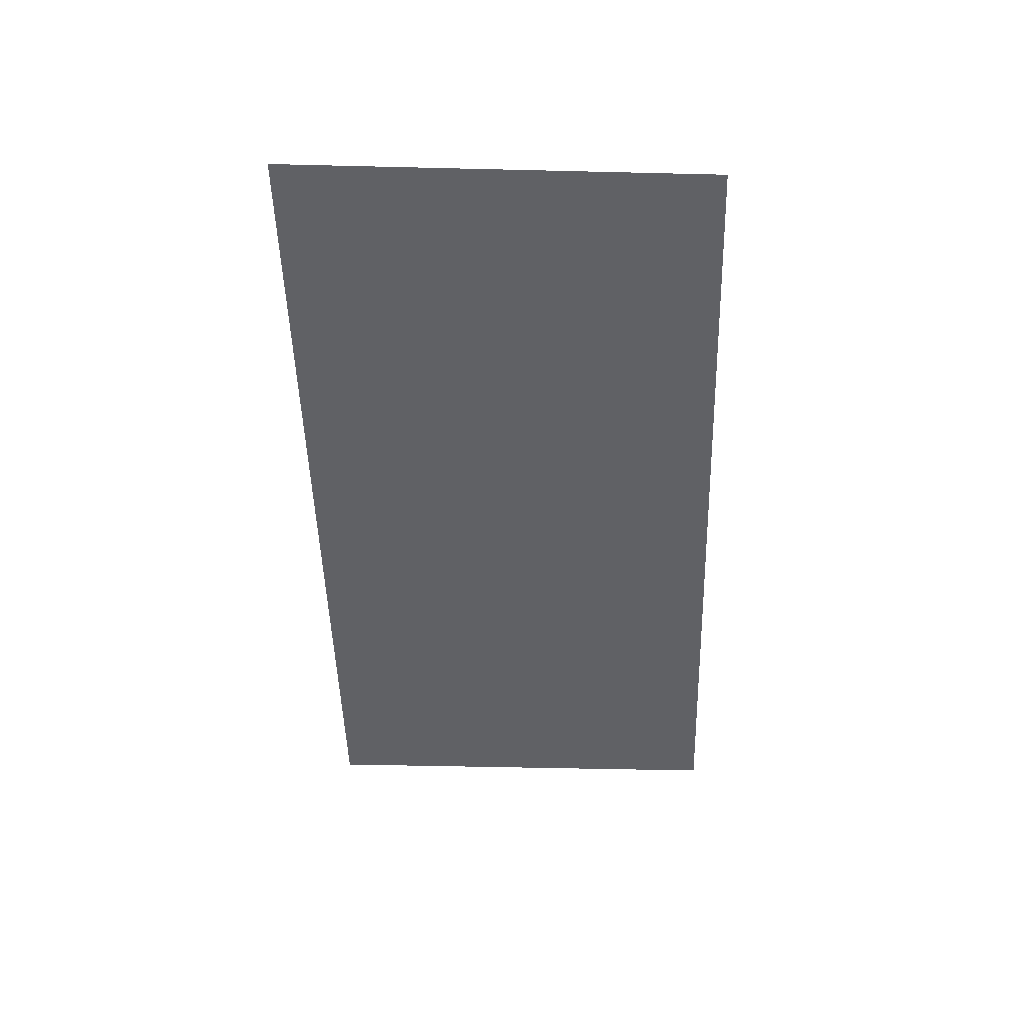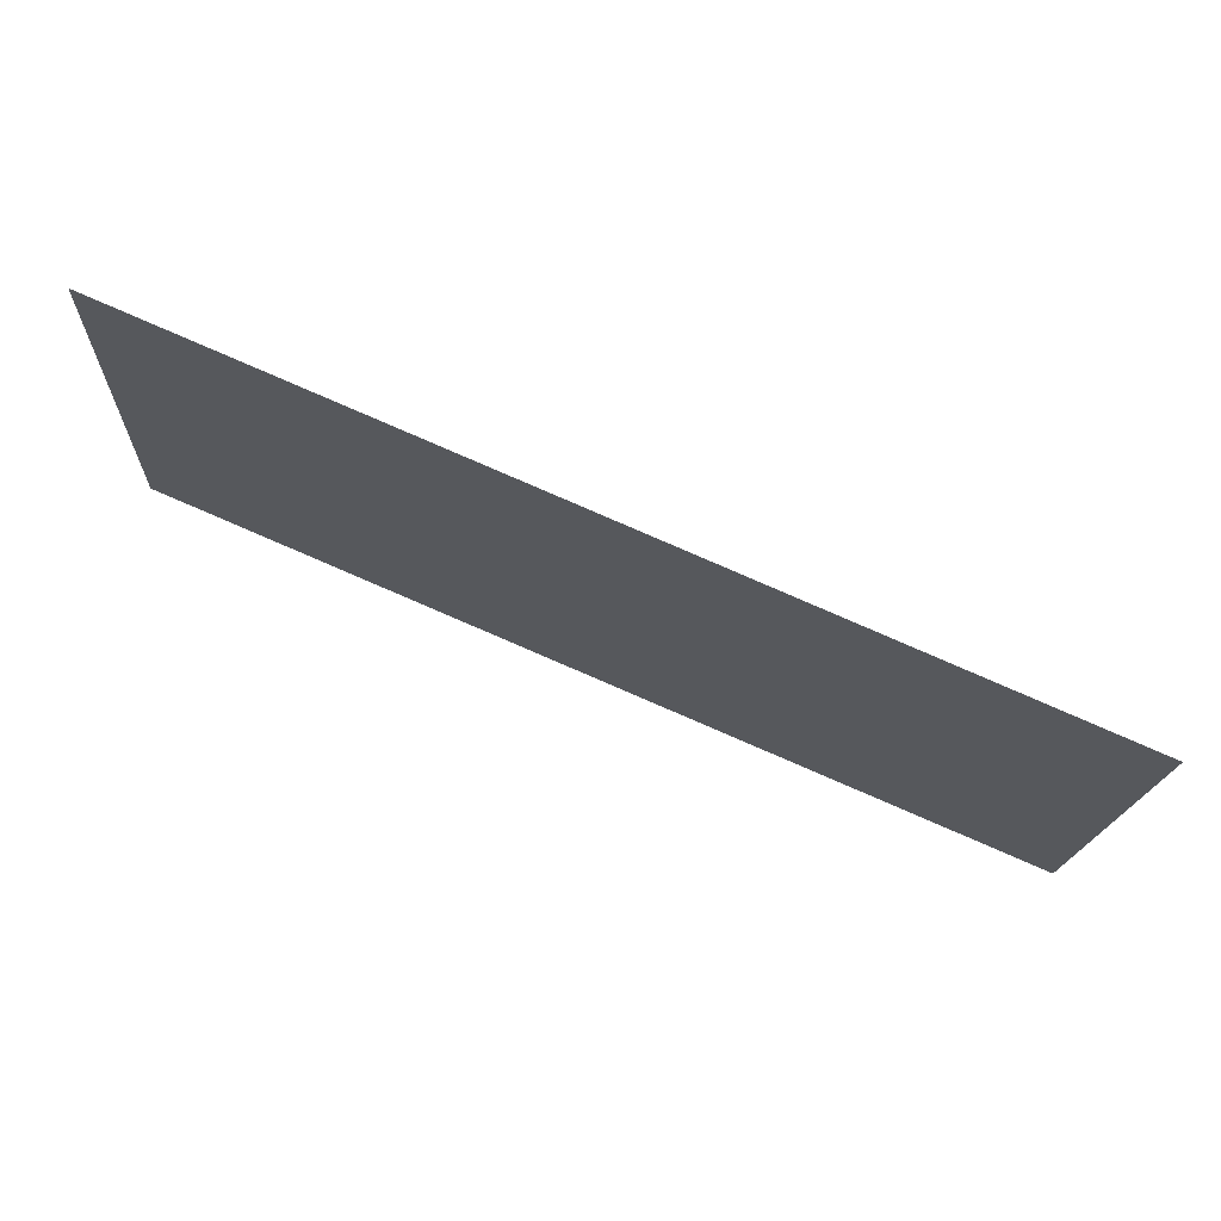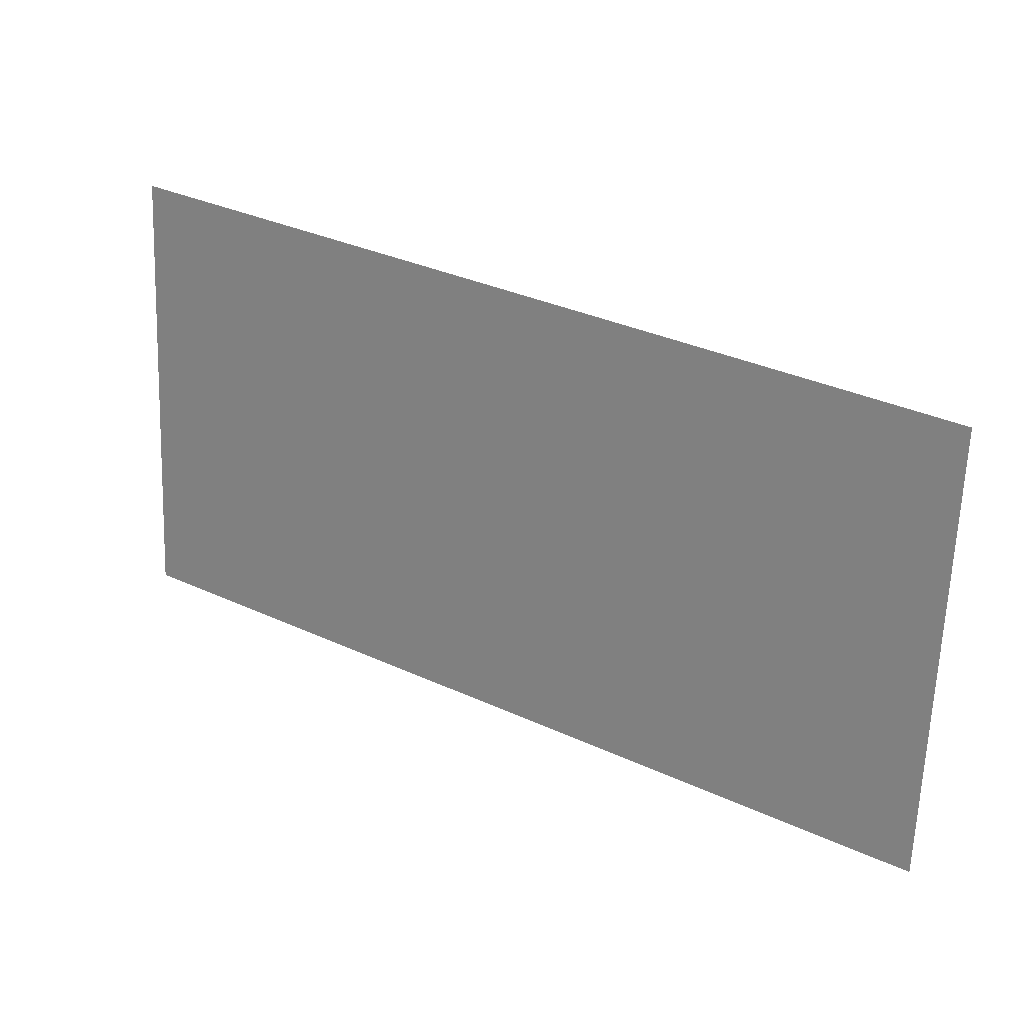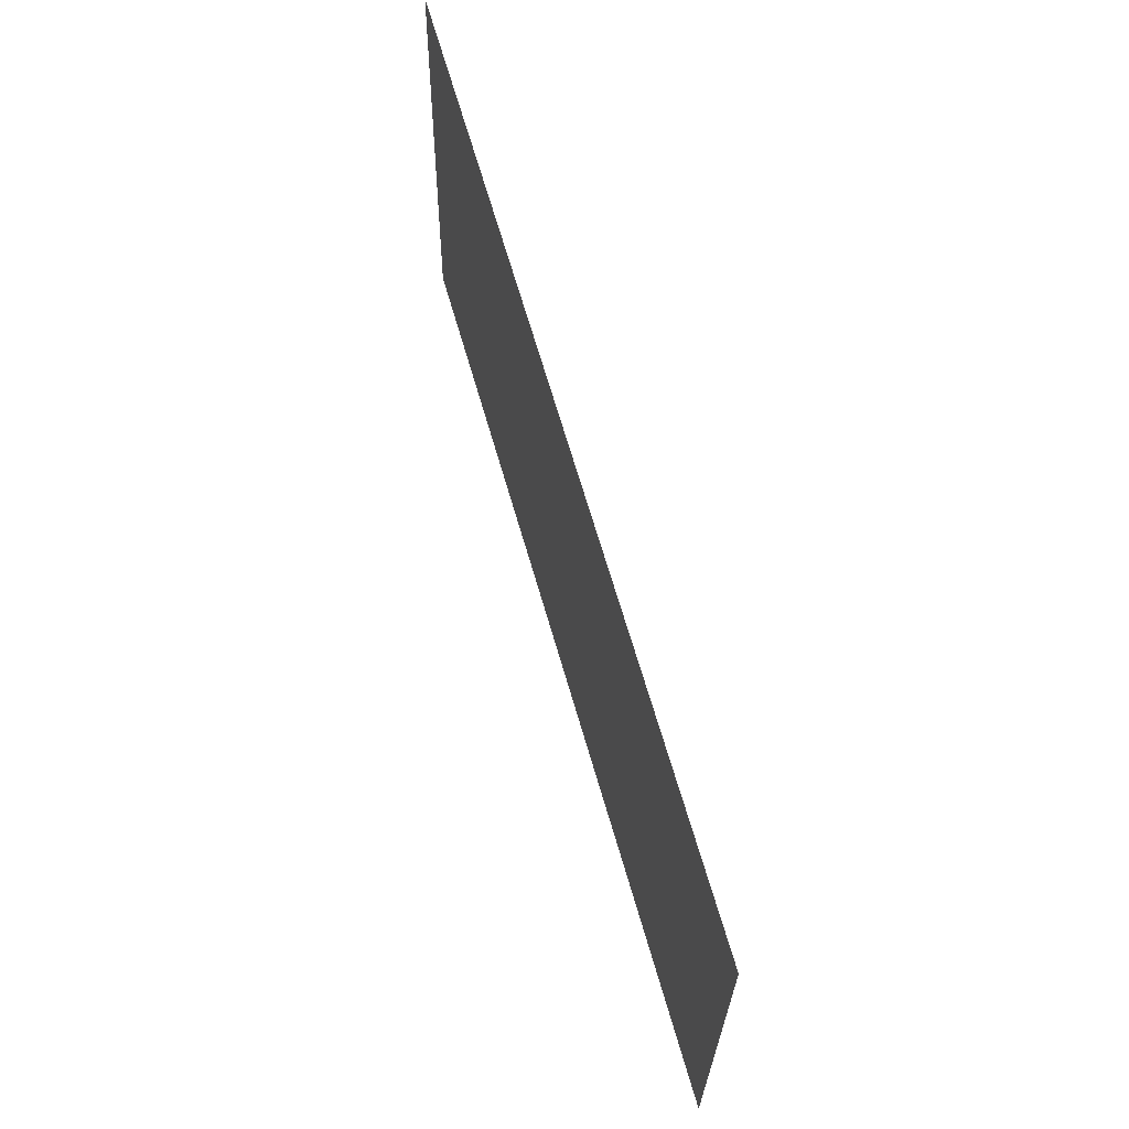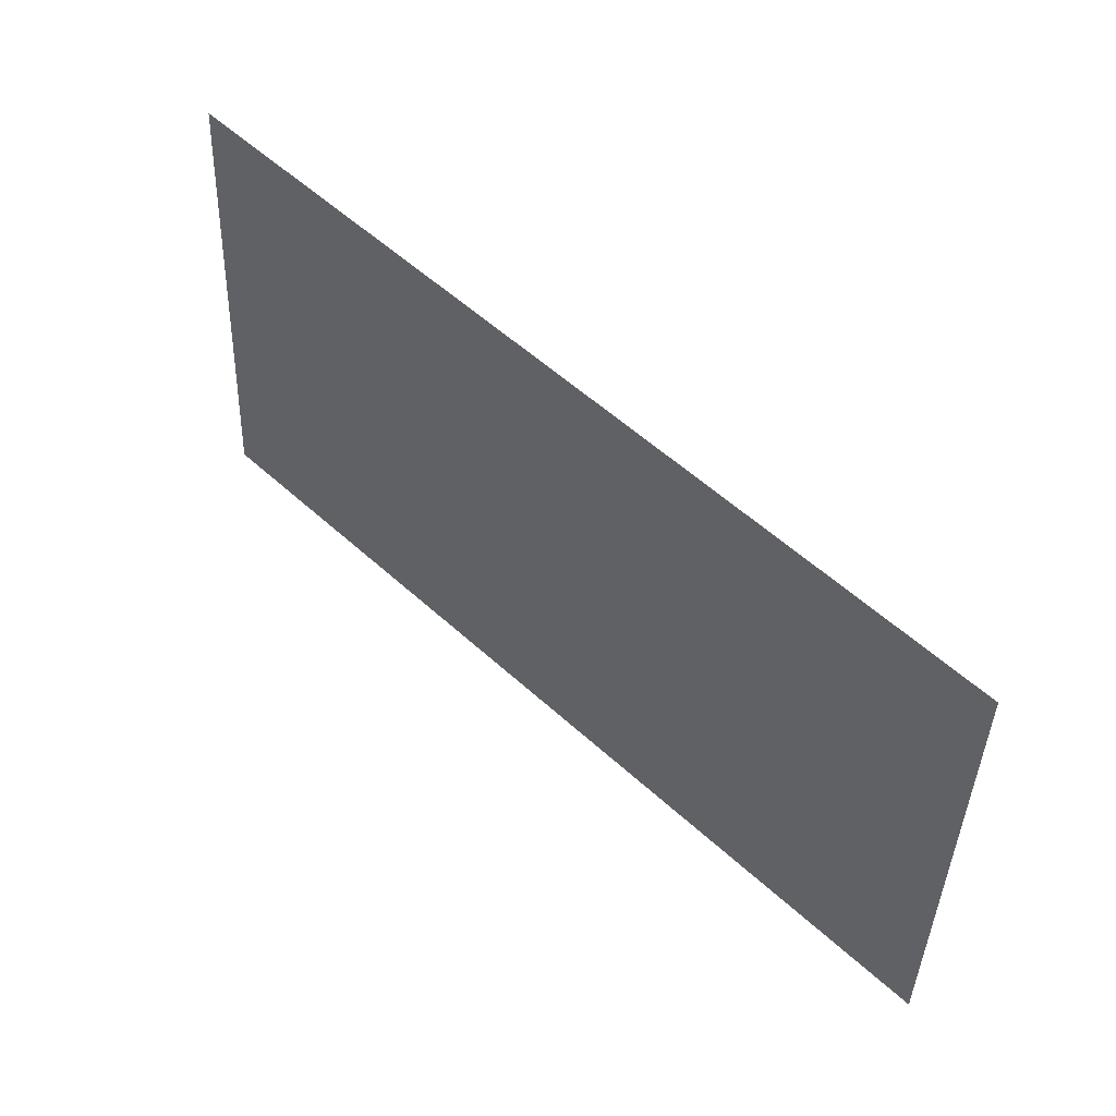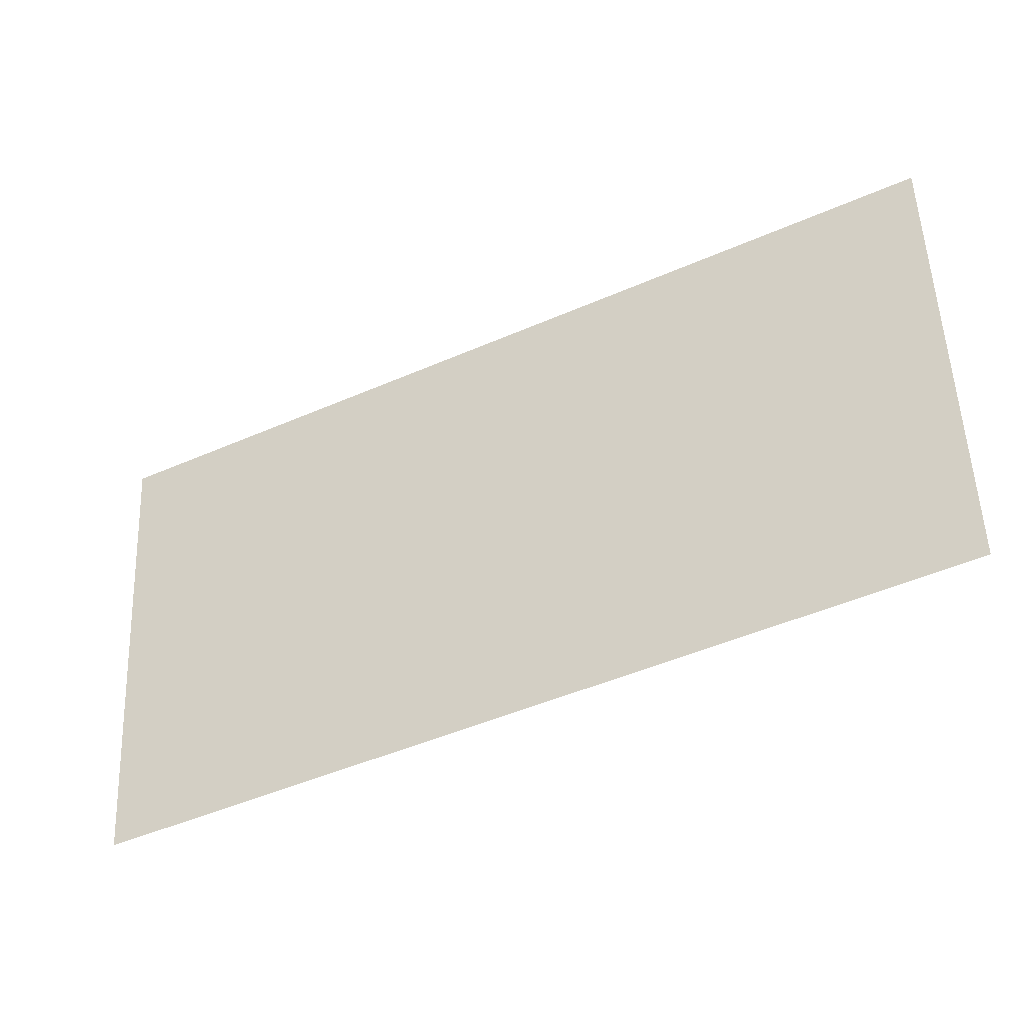
<metadata>
{"format":"obj","ext":"obj","renderer":"f3d","projection":"perspective","resolution":1024,"background":"white","views":[{"elev":-48.3,"azim":-94.1,"up":"+Z"},{"elev":72.5,"azim":22.4,"up":"+Y"},{"elev":23.3,"azim":31.3,"up":"+Y"},{"elev":61.8,"azim":73.7,"up":"+Y"},{"elev":47.4,"azim":43.4,"up":"+Y"},{"elev":-34.4,"azim":-154.4,"up":"+Y"}]}
</metadata>
<code>
o section.077_Plane.078
v 12.91 13.67 0
v 12.84 12.17 0
v 15.89 13.37 0
v 15.82 11.86 0
f 4 1 2
f 4 3 1

</code>
